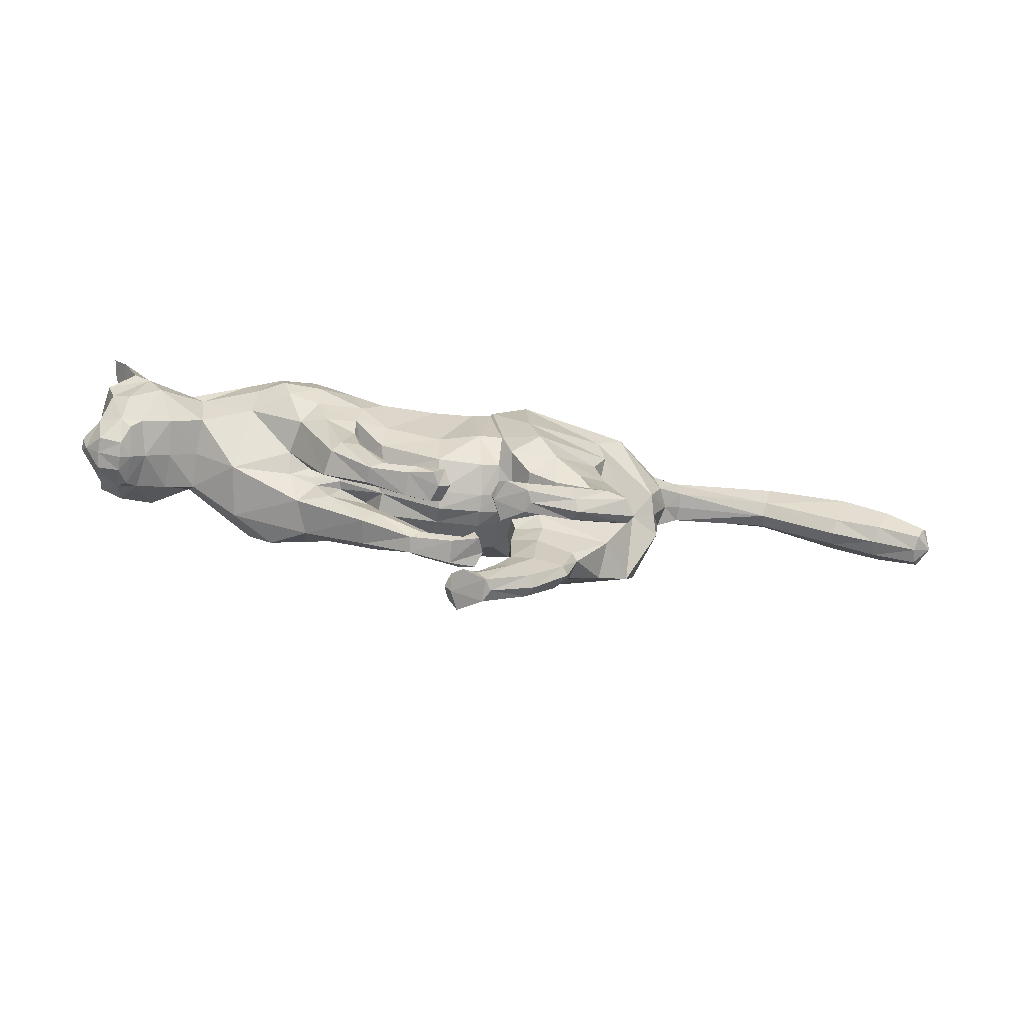
<metadata>
{"format":"obj","ext":"obj","renderer":"f3d","projection":"perspective","resolution":1024,"background":"white","views":[{"elev":-74.1,"azim":172.2,"up":"+Y"}]}
</metadata>
<code>
o mesh_cat
v -0.07899 0.1468 0.05751
v -0.1191 0.2432 0.02739
v -0.1386 0.1325 0.03927
v -0.1436 0.2273 0.01676
v -0.1603 0.1729 0.01443
v -0.1483 0.2307 0.01043
v -0.05472 0.1606 0.04514
v -0.08164 0.2586 0.02407
v 0.01043 0.1356 0.03348
v 0.01978 0.235 0.01742
v 0.05563 0.1457 0.03338
v 0.0649 0.2294 0.01894
v -0.02297 0.1409 0.03351
v -0.01358 0.2455 0.01985
v 0.07221 0.1649 0.04423
v 0.1023 0.2368 0.02001
v 0.1276 0.1514 0.0531
v 0.1517 0.2371 0.01868
v 0.1577 0.1558 0.03667
v 0.1821 0.236 0.02401
v 0.193 0.1785 0.02534
v 0.2289 0.2309 0.03251
v 0.2126 0.1693 0.02556
v 0.2483 0.2076 0.04768
v 0.2323 0.1594 0.02536
v 0.2692 0.1976 0.01857
v 0.2388 0.1517 0.02169
v 0.2639 0.1802 0.01084
v 0.26 0.1481 0.01136
v -0.04477 0.2542 0.02136
v -0.03781 0.1505 0.03348
v -0.0482 0.1369 0.006503
v 0.08075 0.1574 0.006166
v -0.06728 0.1055 0.03941
v -0.06762 0.1056 0.01057
v -0.04904 0.112 0.03443
v -0.04903 0.112 0.01448
v -0.0937 0.09917 0.03374
v -0.09371 0.09915 0.01503
v -0.06455 0.0706 0.03675
v -0.06475 0.07027 0.01328
v -0.04868 0.07209 0.03419
v -0.04865 0.07191 0.01512
v -0.0822 0.0713 0.03388
v -0.08639 0.07056 0.01639
v -0.04695 0.04819 0.03667
v -0.04743 0.04802 0.01437
v -0.03828 0.05526 0.03266
v -0.03857 0.05527 0.01702
v -0.06121 0.04042 0.03242
v -0.06121 0.04042 0.01718
v -0.02658 0.02875 0.03543
v -0.0263 0.02839 0.01574
v -0.02734 0.03946 0.03172
v -0.02735 0.03947 0.01802
v -0.03182 0.01916 0.03281
v -0.03177 0.01915 0.01693
v -0.008138 0.02125 0.03479
v -0.008102 0.0201 0.01639
v -0.01511 0.0118 0.03881
v -0.01534 0.01139 0.009355
v 0.05807 0.1533 0.03828
v 0.1018 0.139 0.03826
v 0.05741 0.1132 0.0323
v 0.05796 0.151 0.01341
v 0.1105 0.1395 0.01427
v 0.03832 0.1331 0.03726
v 0.03827 0.1332 0.01477
v 0.06007 0.1105 0.01424
v 0.02383 0.09999 0.0187
v 0.01111 0.1114 0.01731
v 0.02281 0.09935 0.03011
v 0.01017 0.1114 0.03206
v -0.006357 0.09441 0.01577
v -0.01093 0.1071 0.01735
v -0.0065 0.09435 0.03246
v -0.0101 0.1073 0.03194
v -0.02548 0.1055 0.01453
v -0.02189 0.1154 0.01338
v -0.02527 0.1046 0.03617
v -0.02162 0.1151 0.0367
v -0.09838 0.1668 0.05975
v -0.1459 0.1586 0.04576
v -0.1636 0.2029 0.01452
v -0.06493 0.1823 0.04921
v 0.013 0.1659 0.0416
v 0.0582 0.1632 0.04158
v -0.02318 0.1682 0.04836
v 0.08303 0.1717 0.05027
v 0.1461 0.1738 0.05752
v 0.162 0.1772 0.04907
v 0.199 0.1992 0.03389
v 0.2242 0.1847 0.04441
v 0.2469 0.157 0.02586
v -0.05136 0.1788 0.04836
v -0.1257 0.2014 0.06053
v -0.08668 0.2216 0.05454
v 0.02212 0.2111 0.05026
v 0.06804 0.2094 0.05021
v -0.01975 0.2125 0.05117
v 0.09399 0.2107 0.05306
v 0.1545 0.2056 0.05475
v 0.1728 0.2115 0.04601
v 0.2054 0.2143 0.03475
v 0.2363 0.2015 0.04648
v 0.2639 0.1892 0.04009
v 0.2612 0.1798 0.0228
v -0.04886 0.2206 0.05264
v -0.1511 0.1937 0.04611
v -0.1564 0.2199 0.01899
v 0.1027 0.1566 0.05055
v 0.1302 0.2354 0.01824
v 0.09918 0.1552 0.005115
v 0.084 0.1462 0.04427
v 0.04899 0.1215 0.01066
v 0.08726 0.1375 0.006968
v 0.04899 0.1214 0.03817
v 0.01665 0.1055 0.01547
v 0.01534 0.1049 0.03375
v -0.01338 0.09999 0.01342
v -0.01291 0.09971 0.03619
v 0.118 0.1771 0.05795
v 0.1308 0.2096 0.05568
v 0.244 0.1448 0.01055
v 0.2755 0.1642 0.004213
v 0.264 0.1629 0.01992
v 0.2298 0.2411 0.01733
v 0.2599 0.2254 0.01969
v 0.2597 0.2262 0.05085
v 0.2608 0.2475 0.03645
v 0.2437 0.2454 0.02841
v 0.2634 0.2319 0.02609
v 0.27 0.2444 0.0377
v 0.2721 0.2479 0.04812
v -0.1743 0.2257 0.01395
v -0.1783 0.2107 0.01083
v -0.1722 0.2356 0.01016
v -0.2517 0.2406 0.01501
v -0.2481 0.2228 0.009321
v -0.2542 0.2546 0.009564
v -0.3077 0.2199 0.01972
v -0.3002 0.1982 0.009824
v -0.3138 0.2363 0.01322
v -0.3387 0.2032 0.01883
v -0.3306 0.1875 0.01122
v -0.3454 0.2149 0.01383
v -0.3644 0.1866 0.01441
v -0.3598 0.178 0.01019
v -0.3682 0.193 0.01163
v -0.07373 0.1275 0.04737
v -0.05147 0.1309 0.01135
v -0.1169 0.1189 0.03671
v -0.05207 0.1378 0.03637
v -0.07117 0.1243 0.00644
v -0.1197 0.126 0.01154
v -0.04703 0.1458 0.02246
v 0.063 0.1614 0.01649
v 0.006773 0.1247 0.01219
v -0.02396 0.1279 0.01212
v -0.0976 0.0959 0.01938
v -0.09029 0.06901 0.02239
v -0.06652 0.03945 0.0248
v -0.03643 0.01976 0.02459
v -0.004745 0.01849 0.02522
v -0.00926 0.007687 0.02462
v 0.05303 0.1578 0.02534
v 0.03421 0.14 0.02556
v 0.008481 0.1175 0.0242
v -0.008306 0.1082 0.02457
v -0.02975 0.1099 0.02641
v -0.02665 0.1203 0.02634
v -0.0373 0.1369 0.01211
v 0.05026 0.1384 0.01632
v 0.258 0.1757 0.03706
v 0.245 0.1706 0.03966
v -0.06744 0.1367 -5e-06
v -0.1118 0.2484 2e-06
v -0.1395 0.1672 0.000148
v -0.1401 0.2358 -3e-06
v -0.1564 0.1778 9.4e-05
v -0.146 0.2349 -3e-06
v -0.04867 0.1336 -0.000182
v -0.07442 0.2604 -3.2e-05
v 0.006279 0.1181 -1.3e-05
v 0.02305 0.2408 -0
v 0.06455 0.2356 -0
v -0.02403 0.1237 -0.00012
v -0.01112 0.2486 -0
v 0.09741 0.2407 -6e-06
v 0.1492 0.2434 -5e-06
v 0.179 0.2428 0
v 0.1933 0.1801 0
v 0.2308 0.2428 0
v 0.2113 0.1669 0
v 0.2571 0.2264 0
v 0.2274 0.1563 0
v 0.2694 0.1981 0
v 0.2362 0.1483 0
v 0.2646 0.1807 0
v 0.2435 0.1432 0
v 0.2712 0.1564 0
v -0.03932 0.2553 -2.8e-05
v -0.03728 0.1302 -0.00016
v -0.06071 0.1432 -0.0575
v -0.1 0.2466 -0.02738
v -0.1133 0.1785 -0.03835
v -0.1406 0.2291 -0.01674
v -0.1531 0.1825 -0.0142
v -0.1483 0.2307 -0.01044
v -0.04104 0.1334 -0.04562
v -0.06458 0.2568 -0.02415
v 0.01069 0.1301 -0.03355
v 0.01978 0.235 -0.01742
v 0.05402 0.1484 -0.03353
v 0.06335 0.2295 -0.01895
v -0.02049 0.1307 -0.03371
v -0.009396 0.2434 -0.0199
v 0.07541 0.1666 -0.04466
v 0.09495 0.2377 -0.02008
v 0.129 0.1903 -0.05357
v 0.1463 0.2419 -0.01874
v 0.1557 0.1889 -0.03696
v 0.1777 0.2412 -0.02407
v 0.1917 0.185 -0.02538
v 0.2289 0.2309 -0.03251
v 0.2126 0.1693 -0.02556
v 0.2483 0.2076 -0.04768
v 0.2323 0.1594 -0.02536
v 0.2692 0.1976 -0.01857
v 0.2388 0.1517 -0.02169
v 0.2639 0.1802 -0.01084
v 0.26 0.1481 -0.01136
v -0.03331 0.2507 -0.02146
v -0.03327 0.1356 -0.03382
v -0.04771 0.1301 -0.006874
v 0.08582 0.1623 -0.006624
v 0.1618 0.1562 -0.000104
v -0.09211 0.1143 -0.03898
v -0.09141 0.114 -0.01015
v -0.07504 0.1052 -0.03432
v -0.07491 0.1052 -0.01436
v -0.1112 0.1316 -0.03285
v -0.111 0.1314 -0.01414
v -0.1112 0.09385 -0.0361
v -0.1111 0.09418 -0.01262
v -0.09982 0.1036 -0.03361
v -0.09972 0.1037 -0.01454
v -0.1253 0.09069 -0.0331
v -0.1288 0.08982 -0.01557
v -0.08321 0.09048 -0.0362
v -0.08325 0.09024 -0.01389
v -0.08188 0.1016 -0.03218
v -0.08171 0.1016 -0.01654
v -0.08819 0.07526 -0.03193
v -0.08809 0.07524 -0.0167
v -0.05327 0.08918 -0.03515
v -0.05329 0.08922 -0.01546
v -0.06183 0.09744 -0.03138
v -0.06126 0.09745 -0.01769
v -0.05443 0.07993 -0.03254
v -0.05441 0.07987 -0.01666
v -0.03363 0.08603 -0.03464
v -0.03366 0.08626 -0.01625
v -0.03835 0.07574 -0.03865
v -0.03816 0.07605 -0.009194
v 0.07493 0.1525 -0.03876
v 0.1162 0.1663 -0.03874
v 0.08804 0.117 -0.03278
v 0.07591 0.1506 -0.01389
v 0.1219 0.1651 -0.01476
v 0.06879 0.1259 -0.03773
v 0.06313 0.1299 -0.01524
v 0.09163 0.1155 -0.01471
v 0.0594 0.09405 -0.01918
v 0.04253 0.1002 -0.01778
v 0.0584 0.09296 -0.03059
v 0.04389 0.1007 -0.03254
v 0.03102 0.08428 -0.01624
v 0.0188 0.1009 -0.01783
v 0.03048 0.08447 -0.03293
v 0.01958 0.1018 -0.03241
v 0.01267 0.08165 -0.015
v 0.005119 0.08973 -0.01386
v 0.01308 0.0813 -0.03665
v 0.005312 0.09007 -0.03718
v -0.1677 0.2058 -3e-06
v -0.05263 0.1702 -0.05971
v -0.1079 0.196 -0.04509
v -0.1614 0.2052 -0.01448
v -0.03407 0.1582 -0.0497
v 0.01226 0.1567 -0.04171
v 0.05211 0.1702 -0.04167
v -0.01663 0.1571 -0.04859
v 0.073 0.186 -0.05044
v 0.1354 0.2049 -0.05791
v 0.1536 0.2027 -0.04935
v 0.1955 0.2091 -0.03392
v 0.2242 0.1847 -0.04441
v 0.2469 0.157 -0.02586
v -0.03336 0.1583 -0.04878
v 0.2604 0.1478 0
v -0.05016 0.214 -0.06047
v -0.02529 0.2064 -0.05499
v 0.01839 0.2027 -0.05034
v 0.05871 0.205 -0.05033
v -0.009439 0.2047 -0.05135
v 0.08275 0.2125 -0.0532
v 0.1394 0.2236 -0.05501
v 0.1653 0.224 -0.04612
v 0.2049 0.2155 -0.03475
v 0.2363 0.2015 -0.04648
v 0.2639 0.1892 -0.04009
v 0.2612 0.1798 -0.0228
v -0.0235 0.2076 -0.05296
v -0.1258 0.2117 -0.04582
v -0.1563 0.22 -0.01899
v 0.1266 0.2428 -1.3e-05
v 0.106 0.181 -0.05103
v 0.1231 0.2399 -0.01831
v 0.1036 0.1643 -0.005609
v 0.09762 0.1611 -0.04475
v 0.0773 0.122 -0.01113
v 0.1041 0.1519 -0.007451
v 0.08187 0.1219 -0.03865
v 0.05094 0.09717 -0.01595
v 0.0497 0.096 -0.03423
v 0.02436 0.08941 -0.0139
v 0.02361 0.08982 -0.03667
v 0.1074 0.1987 -0.05835
v 0.1126 0.225 -0.05591
v 0.2757 0.1646 0
v 0.244 0.1448 -0.01055
v 0.2755 0.1642 -0.004213
v 0.264 0.1629 -0.01992
v 0.2297 0.2411 -0.01733
v 0.2599 0.2254 -0.01969
v 0.2597 0.2262 -0.05085
v 0.2608 0.2475 -0.03645
v 0.2437 0.2454 -0.02841
v 0.2634 0.2319 -0.02609
v 0.27 0.2444 -0.0377
v 0.2721 0.2479 -0.04812
v 0.04914 0.1398 0.000253
v 0.08169 0.1568 2.6e-05
v 0.1199 0.1574 -0.000254
v 0.1005 0.1587 5.6e-05
v -0.179 0.2101 -3e-06
v -0.1743 0.2257 -0.01396
v -0.1783 0.2107 -0.01084
v -0.1721 0.2409 -3e-06
v -0.1722 0.2356 -0.01017
v -0.2517 0.2407 -0.01501
v -0.2482 0.2228 -0.009327
v -0.2558 0.2615 -3e-06
v -0.2462 0.218 -3e-06
v -0.2534 0.2546 -0.00957
v -0.3077 0.2199 -0.01973
v -0.3003 0.1981 -0.00983
v -0.3183 0.2427 -3e-06
v -0.2971 0.1933 -3e-06
v -0.3138 0.2363 -0.01322
v -0.3387 0.2032 -0.01884
v -0.3306 0.1875 -0.01123
v -0.3499 0.22 -3e-06
v -0.3277 0.1842 -3e-06
v -0.3454 0.2149 -0.01384
v -0.3644 0.1866 -0.01441
v -0.3598 0.178 -0.0102
v -0.3708 0.1959 -3e-06
v -0.3582 0.1762 -3e-06
v -0.3682 0.193 -0.01164
v -0.3709 0.1823 -3e-06
v -0.074 0.1293 -0.04718
v -0.05615 0.1155 -0.0116
v -0.1048 0.1598 -0.03581
v -0.05516 0.1157 -0.03664
v -0.07423 0.1247 -0.006259
v -0.1094 0.1558 -0.01077
v -0.04428 0.1302 -0.02284
v 0.06756 0.1587 -0.01688
v 0.007149 0.1205 -0.01224
v -0.02358 0.1248 -0.01236
v -0.1165 0.1324 -0.0184
v -0.132 0.08872 -0.02153
v -0.09133 0.07089 -0.02431
v -0.05805 0.07851 -0.0243
v -0.02938 0.08425 -0.0251
v -0.03131 0.07271 -0.0245
v 0.06878 0.1541 -0.02582
v 0.05736 0.1351 -0.02603
v 0.04102 0.1056 -0.02468
v 0.02178 0.1047 -0.02504
v 0.008228 0.08022 -0.02689
v 0.000155 0.087 -0.02682
v -0.03641 0.1308 -0.01243
v 0.04955 0.1421 -0.01648
v 0.258 0.1757 -0.03706
v 0.245 0.1706 -0.03966
f 39 154 35
f 20 22 127
f 4 110 109
f 116 33 113
f 157 11 173
f 176 155 178
f 58 52 60
f 176 182 32
f 51 41 47
f 50 40 44
f 55 47 49
f 46 54 48
f 53 55 59
f 237 66 345
f 157 65 166
f 114 15 62
f 116 69 115
f 118 74 120
f 17 63 19
f 103 92 104
f 83 5 3
f 152 1 3
f 20 104 22
f 178 5 180
f 74 78 120
f 76 121 80
f 119 76 72
f 117 72 64
f 66 113 345
f 22 131 127
f 130 129 134
f 132 130 133
f 133 130 134
f 39 155 154
f 25 27 94
f 54 58 164
f 345 113 346
f 33 343 344
f 286 136 347
f 151 176 32
f 343 157 173
f 32 172 156
f 155 39 160
f 89 111 122
f 164 54 55
f 132 133 129
f 133 134 129
f 23 196 25
f 124 27 198
f 4 6 110
f 116 65 33
f 157 15 11
f 152 160 38
f 176 154 155
f 37 35 154
f 51 45 41
f 35 43 41
f 50 46 40
f 55 53 47
f 46 52 54
f 52 56 60
f 156 7 153
f 157 33 65
f 116 66 69
f 118 70 74
f 67 73 119
f 103 91 92
f 301 201 29
f 152 150 1
f 20 103 104
f 10 188 14
f 109 110 84
f 119 121 76
f 63 17 111
f 66 116 113
f 22 24 129
f 132 131 130
f 286 84 136
f 343 33 157
f 155 152 3
f 126 94 29
f 77 169 75
f 75 79 171
f 76 80 170
f 60 56 165
f 56 163 57
f 200 124 198
f 94 175 25
f 107 174 126
f 151 154 176
f 165 58 60
f 7 95 85
f 105 22 104
f 59 165 61
f 178 3 5
f 102 91 103
f 364 149 146
f 114 111 15
f 72 74 70
f 343 158 184
f 139 360 355
f 85 108 97
f 144 142 141
f 145 370 365
f 173 9 158
f 84 180 5
f 123 90 102
f 38 150 152
f 1 85 82
f 21 237 192
f 101 122 123
f 372 148 147
f 46 42 40
f 128 131 132
f 179 6 4
f 108 14 30
f 93 104 92
f 53 61 57
f 91 21 92
f 21 194 23
f 156 151 32
f 73 169 77
f 174 94 126
f 43 47 41
f 78 75 120
f 31 88 95
f 77 119 73
f 344 113 33
f 350 140 137
f 128 129 24
f 114 64 63
f 157 62 15
f 126 28 107
f 2 97 8
f 23 92 21
f 110 136 84
f 87 15 89
f 144 148 145
f 6 350 137
f 34 42 36
f 65 167 166
f 177 8 183
f 4 96 2
f 197 28 199
f 99 89 101
f 129 131 22
f 372 149 369
f 144 149 147
f 146 141 143
f 35 45 39
f 107 106 174
f 110 137 135
f 76 78 74
f 105 106 24
f 57 165 56
f 122 17 90
f 163 50 162
f 1 153 7
f 12 185 10
f 62 167 67
f 83 96 109
f 175 105 93
f 139 141 142
f 46 56 52
f 197 128 26
f 95 100 108
f 158 13 159
f 100 10 14
f 36 151 153
f 156 31 7
f 161 38 160
f 168 68 71
f 34 44 40
f 13 86 88
f 16 123 112
f 71 169 168
f 199 125 331
f 90 19 91
f 136 355 347
f 18 103 20
f 109 5 83
f 24 26 128
f 70 115 69
f 79 170 171
f 62 117 114
f 80 77 81
f 160 45 161
f 201 126 29
f 12 189 186
f 45 162 161
f 19 66 237
f 2 179 4
f 36 43 37
f 86 11 87
f 142 365 360
f 82 97 96
f 196 27 25
f 48 55 49
f 18 191 190
f 82 3 1
f 42 49 43
f 137 138 135
f 301 124 200
f 108 8 97
f 44 162 50
f 98 87 99
f 98 12 10
f 63 69 66
f 317 16 112
f 135 139 136
f 170 81 171
f 12 101 16
f 190 112 18
f 127 195 193
f 159 203 187
f 54 59 55
f 202 14 188
f 183 30 202
f 127 191 20
f 150 36 153
f 354 143 140
f 168 67 167
f 47 57 51
f 71 120 75
f 65 115 68
f 68 118 71
f 86 100 88
f 138 143 141
f 51 163 162
f 123 18 112
f 359 146 143
f 187 158 159
f 77 171 81
f 94 124 29
f 107 28 26
f 67 72 117
f 201 331 125
f 93 25 175
f 32 203 172
f 64 70 69
f 13 172 159
f 243 239 377
f 223 335 225
f 207 315 316
f 323 320 236
f 380 396 214
f 176 178 378
f 262 256 258
f 176 235 182
f 255 251 245
f 254 248 244
f 259 253 251
f 250 252 258
f 257 263 259
f 237 345 270
f 380 389 269
f 321 266 218
f 323 322 273
f 325 327 278
f 220 222 267
f 309 310 297
f 288 206 208
f 375 206 204
f 223 225 310
f 178 180 208
f 278 327 282
f 280 284 328
f 326 276 280
f 324 268 276
f 270 345 320
f 225 335 339
f 338 342 337
f 340 341 338
f 341 342 338
f 243 377 378
f 228 299 230
f 258 387 262
f 345 346 320
f 236 344 343
f 286 347 349
f 374 235 176
f 343 396 380
f 235 379 395
f 378 383 243
f 294 318 218
f 387 259 258
f 340 337 341
f 341 337 342
f 226 196 194
f 332 198 230
f 207 316 209
f 323 236 269
f 380 214 218
f 242 378 375
f 176 378 377
f 241 377 239
f 255 245 249
f 239 247 241
f 254 244 250
f 259 251 257
f 250 258 256
f 256 264 260
f 379 376 210
f 380 269 236
f 323 273 270
f 325 278 274
f 271 326 277
f 309 297 296
f 301 232 201
f 375 204 373
f 223 310 309
f 213 188 185
f 315 289 316
f 326 280 328
f 267 318 220
f 270 320 323
f 225 337 227
f 340 338 339
f 286 349 289
f 343 380 236
f 378 206 375
f 334 232 299
f 281 279 392
f 279 394 283
f 280 393 284
f 264 388 260
f 260 261 386
f 200 198 332
f 299 228 398
f 313 334 397
f 374 377 241
f 388 262 387
f 210 300 234
f 311 225 227
f 263 388 387
f 178 206 378
f 308 296 295
f 364 371 369
f 321 318 267
f 276 278 280
f 343 381 396
f 353 360 358
f 303 300 290
f 358 362 357
f 363 370 368
f 396 212 214
f 208 286 289
f 330 295 329
f 242 373 238
f 204 290 210
f 224 237 222
f 307 329 294
f 372 368 370
f 250 246 252
f 336 339 335
f 179 209 181
f 314 217 306
f 298 310 311
f 257 265 263
f 297 222 296
f 226 192 224
f 379 374 376
f 281 391 277
f 397 299 398
f 247 251 253
f 327 283 282
f 234 293 216
f 277 328 281
f 236 346 344
f 350 356 354
f 336 337 340
f 321 268 324
f 218 389 380
f 334 231 333
f 211 302 205
f 224 298 226
f 289 348 316
f 292 218 214
f 362 368 367
f 209 350 181
f 238 246 244
f 389 272 269
f 183 205 177
f 205 315 207
f 197 231 229
f 305 294 292
f 337 339 338
f 372 371 367
f 362 371 366
f 366 357 362
f 243 245 239
f 313 312 229
f 316 351 209
f 282 280 278
f 312 311 227
f 261 388 265
f 329 220 318
f 386 254 260
f 210 373 204
f 215 185 186
f 266 390 389
f 288 302 287
f 398 311 397
f 353 357 352
f 260 250 256
f 197 336 195
f 314 293 300
f 381 216 212
f 306 213 304
f 240 374 241
f 379 234 395
f 383 248 384
f 272 391 275
f 244 242 238
f 293 212 216
f 219 330 307
f 275 392 279
f 199 333 231
f 296 220 295
f 355 349 347
f 221 309 308
f 208 315 288
f 227 229 312
f 274 322 325
f 283 393 282
f 266 324 271
f 285 328 284
f 383 249 243
f 201 334 333
f 186 219 215
f 249 385 255
f 222 270 267
f 207 177 205
f 241 246 240
f 291 214 212
f 358 365 363
f 287 303 290
f 196 230 198
f 253 258 252
f 190 223 221
f 287 206 288
f 246 253 252
f 352 351 348
f 301 332 232
f 303 233 314
f 248 385 384
f 304 292 291
f 213 305 304
f 267 273 268
f 319 189 317
f 353 348 349
f 393 285 284
f 215 307 305
f 221 317 190
f 335 195 336
f 187 395 382
f 258 263 387
f 188 233 202
f 202 211 183
f 335 191 193
f 373 240 238
f 354 361 359
f 271 391 390
f 261 251 255
f 275 327 325
f 269 322 323
f 272 325 322
f 306 291 293
f 352 361 356
f 255 386 261
f 319 308 330
f 359 366 364
f 382 184 187
f 394 281 285
f 299 332 230
f 313 229 231
f 271 276 326
f 201 333 331
f 228 298 398
f 235 203 182
f 268 274 276
f 382 234 216
f 58 54 52
f 89 15 111
f 23 194 196
f 152 155 160
f 35 37 43
f 10 185 188
f 151 37 154
f 165 164 58
f 7 31 95
f 105 24 22
f 59 164 165
f 178 155 3
f 102 90 91
f 364 369 149
f 114 63 111
f 72 76 74
f 343 173 158
f 139 142 360
f 85 95 108
f 144 145 142
f 145 148 370
f 173 11 9
f 84 286 180
f 123 122 90
f 38 34 150
f 1 7 85
f 21 19 237
f 101 89 122
f 372 370 148
f 46 48 42
f 128 127 131
f 179 181 6
f 108 100 14
f 93 105 104
f 53 59 61
f 91 19 21
f 21 192 194
f 156 153 151
f 73 168 169
f 174 175 94
f 43 49 47
f 78 79 75
f 31 13 88
f 77 121 119
f 344 346 113
f 350 354 140
f 128 132 129
f 114 117 64
f 157 166 62
f 126 125 28
f 2 96 97
f 23 93 92
f 110 135 136
f 87 11 15
f 144 147 148
f 6 181 350
f 34 40 42
f 65 68 167
f 177 2 8
f 4 109 96
f 197 26 28
f 99 87 89
f 129 130 131
f 372 147 149
f 144 146 149
f 146 144 141
f 35 41 45
f 107 26 106
f 110 6 137
f 76 170 78
f 105 174 106
f 57 61 165
f 122 111 17
f 163 56 50
f 1 150 153
f 12 186 185
f 62 166 167
f 83 82 96
f 175 174 105
f 139 138 141
f 46 50 56
f 197 195 128
f 95 88 100
f 158 9 13
f 100 98 10
f 36 37 151
f 156 172 31
f 161 44 38
f 168 167 68
f 34 38 44
f 13 9 86
f 16 101 123
f 71 75 169
f 199 28 125
f 90 17 19
f 136 139 355
f 18 102 103
f 109 84 5
f 24 106 26
f 70 118 115
f 79 78 170
f 62 67 117
f 80 121 77
f 160 39 45
f 201 125 126
f 12 16 189
f 45 51 162
f 19 63 66
f 2 177 179
f 36 42 43
f 86 9 11
f 142 145 365
f 82 85 97
f 196 198 27
f 48 54 55
f 18 20 191
f 82 83 3
f 42 48 49
f 137 140 138
f 301 29 124
f 108 30 8
f 44 161 162
f 98 86 87
f 98 99 12
f 63 64 69
f 317 189 16
f 135 138 139
f 170 80 81
f 12 99 101
f 190 317 112
f 127 128 195
f 159 172 203
f 54 164 59
f 202 30 14
f 183 8 30
f 127 193 191
f 150 34 36
f 354 359 143
f 168 73 67
f 47 53 57
f 71 118 120
f 65 116 115
f 68 115 118
f 86 98 100
f 138 140 143
f 51 57 163
f 123 102 18
f 359 364 146
f 187 184 158
f 77 75 171
f 94 27 124
f 67 119 72
f 93 23 25
f 32 182 203
f 64 72 70
f 13 31 172
f 262 264 256
f 294 329 318
f 226 228 196
f 242 383 378
f 239 245 247
f 213 217 188
f 374 176 377
f 388 264 262
f 210 290 300
f 311 310 225
f 263 265 388
f 178 208 206
f 308 309 296
f 364 366 371
f 321 218 318
f 276 274 278
f 343 184 381
f 353 355 360
f 303 314 300
f 358 363 362
f 363 365 370
f 396 381 212
f 208 180 286
f 330 308 295
f 242 375 373
f 204 287 290
f 224 192 237
f 307 330 329
f 372 367 368
f 250 244 246
f 336 340 339
f 179 207 209
f 314 233 217
f 298 297 310
f 257 261 265
f 297 224 222
f 226 194 192
f 379 235 374
f 281 392 391
f 397 334 299
f 247 245 251
f 327 279 283
f 234 300 293
f 277 326 328
f 236 320 346
f 350 351 356
f 336 227 337
f 321 267 268
f 218 266 389
f 334 313 231
f 211 303 302
f 224 297 298
f 289 349 348
f 292 294 218
f 362 363 368
f 209 351 350
f 238 240 246
f 389 390 272
f 183 211 205
f 205 302 315
f 197 199 231
f 305 307 294
f 337 225 339
f 372 369 371
f 362 367 371
f 366 361 357
f 243 249 245
f 313 397 312
f 316 348 351
f 282 393 280
f 312 397 311
f 261 260 388
f 329 295 220
f 386 385 254
f 210 376 373
f 215 213 185
f 266 271 390
f 288 315 302
f 398 298 311
f 353 358 357
f 260 254 250
f 197 229 336
f 314 306 293
f 381 382 216
f 306 217 213
f 240 376 374
f 379 210 234
f 383 242 248
f 272 390 391
f 244 248 242
f 293 291 212
f 219 319 330
f 275 391 392
f 199 331 333
f 296 222 220
f 355 353 349
f 221 223 309
f 208 289 315
f 227 336 229
f 274 273 322
f 283 394 393
f 266 321 324
f 285 281 328
f 383 384 249
f 201 232 334
f 186 189 219
f 249 384 385
f 222 237 270
f 207 179 177
f 241 247 246
f 291 292 214
f 358 360 365
f 287 302 303
f 196 228 230
f 253 259 258
f 190 191 223
f 287 204 206
f 246 247 253
f 352 356 351
f 301 200 332
f 303 211 233
f 248 254 385
f 304 305 292
f 213 215 305
f 267 270 273
f 319 219 189
f 353 352 348
f 393 394 285
f 215 219 307
f 221 319 317
f 335 193 195
f 187 203 395
f 258 259 263
f 188 217 233
f 202 233 211
f 335 223 191
f 373 376 240
f 354 356 361
f 271 277 391
f 261 257 251
f 275 279 327
f 269 272 322
f 272 275 325
f 306 304 291
f 352 357 361
f 255 385 386
f 319 221 308
f 359 361 366
f 382 381 184
f 394 279 281
f 299 232 332
f 271 324 276
f 228 226 298
f 235 395 203
f 268 273 274
f 382 395 234

</code>
